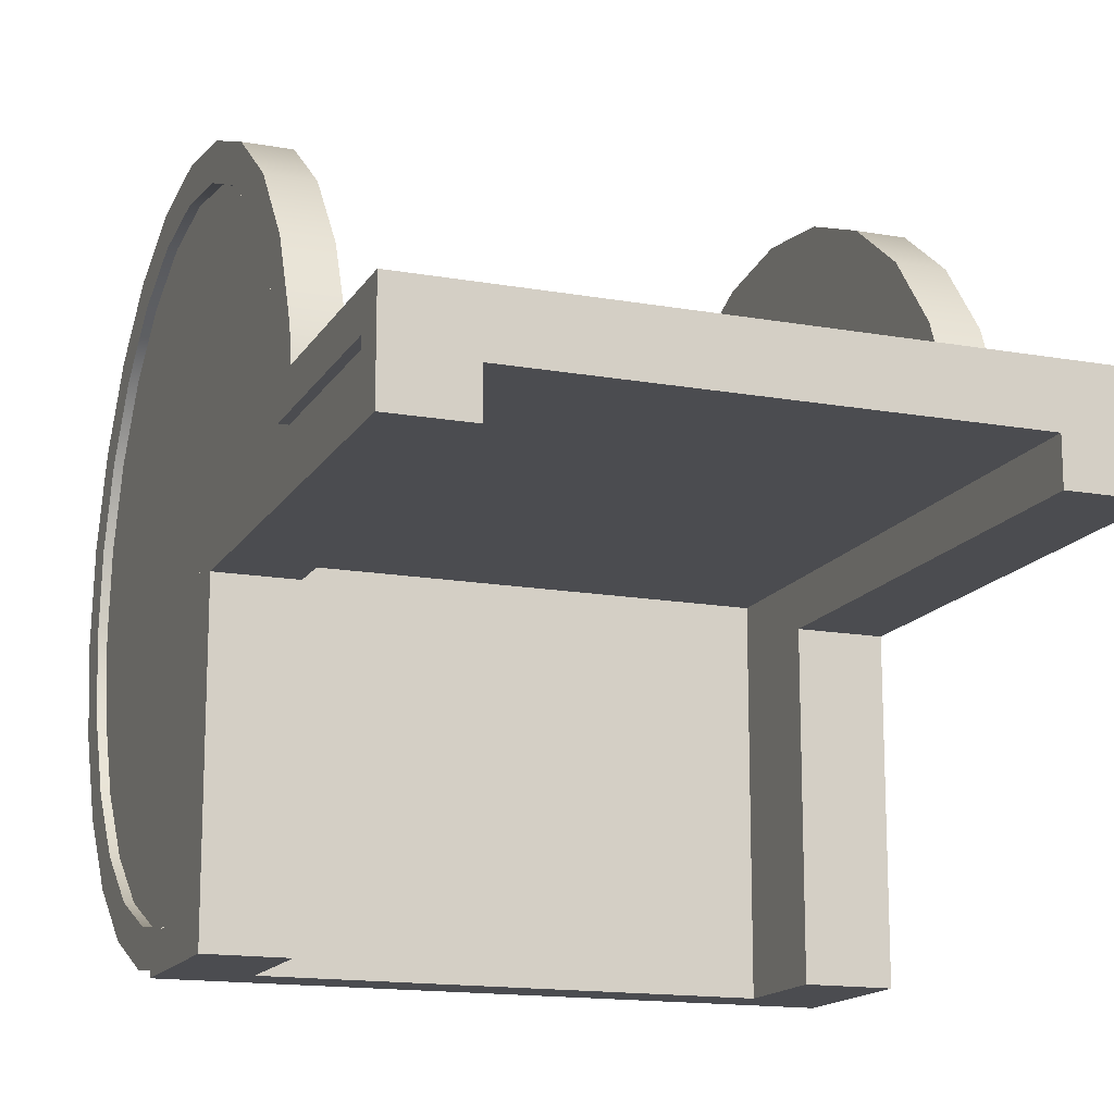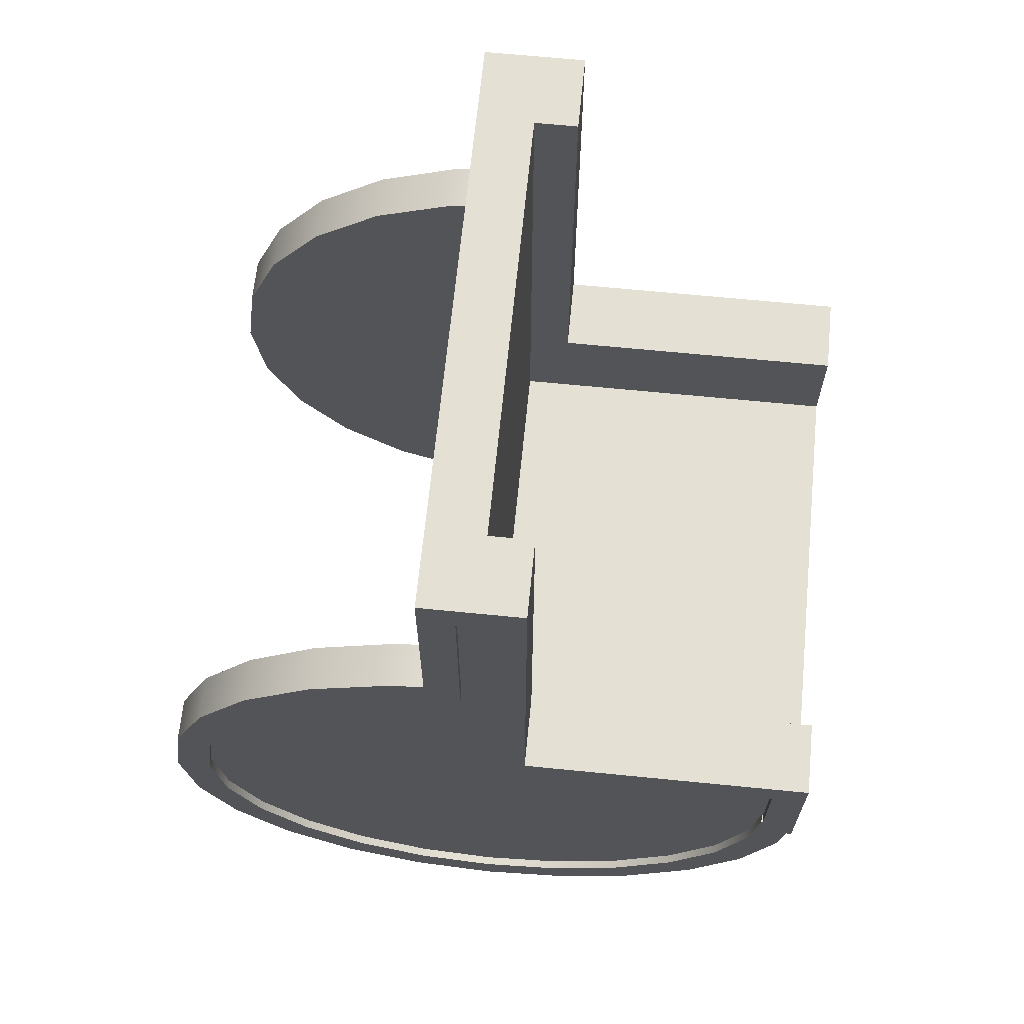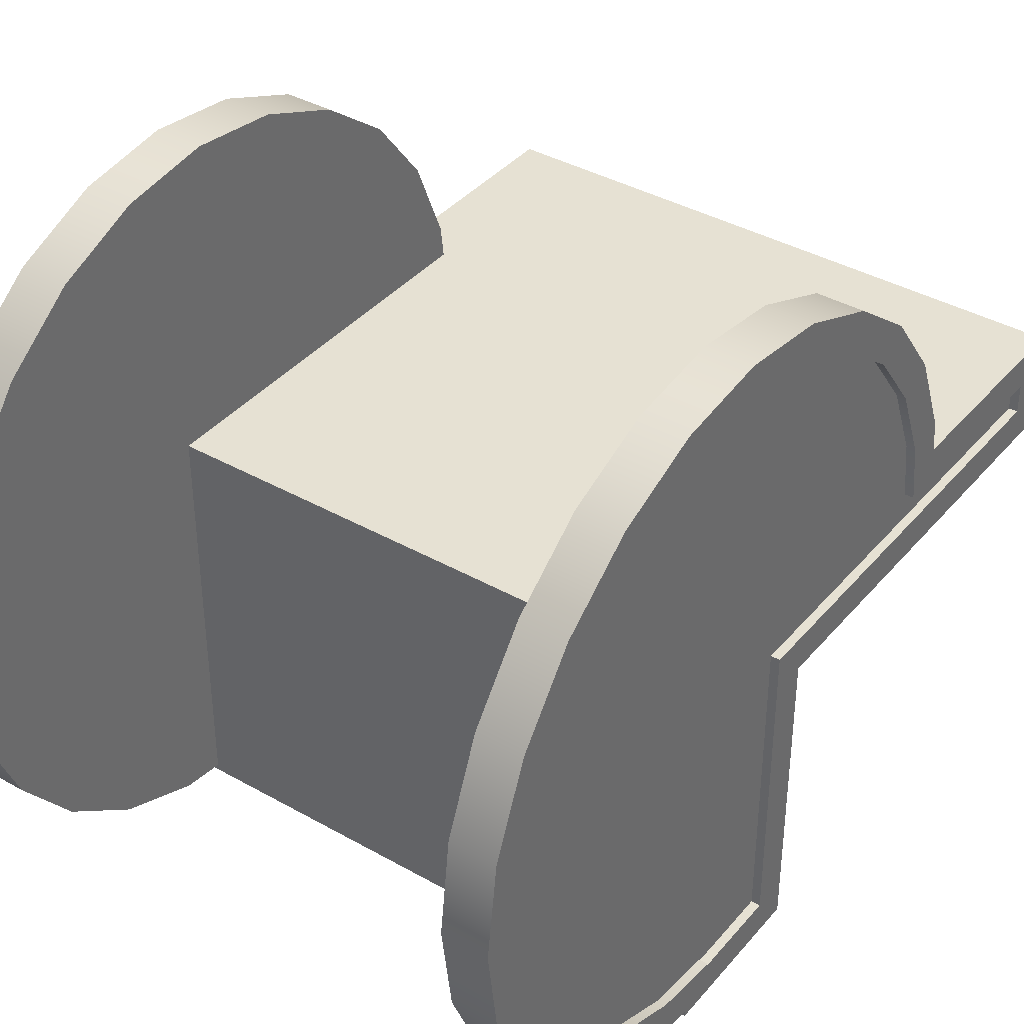
<metadata>
{"format":"obj","ext":"obj","renderer":"f3d","projection":"perspective","resolution":1024,"background":"white","views":[{"elev":-15.2,"azim":159.3,"up":"+Z"},{"elev":66.2,"azim":95.7,"up":"+Y"},{"elev":38.6,"azim":35.5,"up":"+Z"}]}
</metadata>
<code>
v 0.2323 0.08594 -0.2849
v 0.2323 -0.03978 -0.2801
v 0.2323 -0.03978 -0.2849
v 0.2323 -0.01211 -0.2572
v -0.2329 -0.03978 -0.2849
v 0.1734 -0.003298 -0.2849
v 0.2323 0.05827 -0.2572
v 0.2323 -0.01211 -0.2558
v 0.1981 -0.03978 -0.2801
v 0.1734 0.08594 -0.2849
v 0.2323 0.05827 -0.02079
v 0.2254 0.05827 -0.2572
v 0.2323 -0.06601 -0.2487
v 0.2254 -0.01211 -0.2558
v -0.1964 -0.03978 -0.2801
v 0.1981 -0.07323 -0.2757
v -0.1717 -0.003298 -0.2849
v 0.1734 0.08594 -0.04845
v 0.2323 0.08594 -0.04845
v 0.2254 -0.01211 -0.2572
v 0.2323 -0.07323 -0.2757
v 0.2254 -0.06601 -0.2487
v -0.2329 -0.03978 -0.2801
v 0.1981 -0.03978 0.02978
v -0.1717 0.0791 -0.2849
v -0.1717 -0.003298 -0.01468
v 0.1734 -0.003298 -0.01468
v 0.2323 0.4 -0.02079
v 0.2254 0.05827 -0.02079
v 0.2323 -0.1244 -0.2245
v -0.2329 -0.07323 -0.2757
v -0.2329 -0.02036 -0.263
v -0.1964 -0.03978 0.02978
v 0.1981 -0.1384 -0.2487
v 0.1981 -0.07323 0.2463
v -0.2329 0.0791 -0.2849
v 0.2323 0.4277 -0.04845
v 0.1734 0.4277 -0.01468
v 0.2254 0.4 -0.02079
v 0.2323 -0.1384 -0.2487
v 0.2254 -0.1244 -0.2245
v -0.1964 -0.07323 -0.2757
v -0.2329 -0.06816 -0.2567
v -0.2329 -0.02036 -0.2655
v -0.1964 0.261 0.02978
v -0.1964 -0.07323 0.2463
v 0.1981 -0.003298 0.2555
v -0.2329 0.0791 -0.04845
v -0.1717 0.0791 -0.04845
v 0.1734 0.4277 -0.04845
v 0.2323 0.4 0.002116
v 0.2323 -0.1746 -0.186
v 0.2323 -0.06601 0.2194
v 0.2254 -0.1244 0.1951
v 0.2254 -0.06601 0.2194
v 0.2323 -0.003298 0.2276
v 0.2254 -0.003298 0.2276
v -0.2329 -0.1384 -0.2487
v -0.2329 -0.1286 -0.2317
v -0.226 -0.06816 -0.2567
v -0.226 -0.02036 -0.2655
v -0.2329 0.4277 0.02978
v -0.1964 -0.003298 0.2555
v 0.1981 -0.1944 -0.2057
v 0.1981 -0.1384 0.2193
v 0.2323 -0.07323 0.2463
v 0.1981 0.261 0.02978
v -0.2329 0.05967 -0.2655
v -0.1717 0.4277 -0.01468
v 0.2323 0.4277 0.02978
v 0.2254 0.4 0.002116
v 0.2323 0.05941 0.2194
v 0.2254 0.05941 0.2194
v 0.2323 -0.1944 -0.2057
v 0.2254 -0.1746 -0.186
v 0.2323 -0.1244 0.1951
v -0.1964 -0.1384 0.2193
v -0.1964 -0.1384 -0.2487
v -0.226 -0.1286 -0.2317
v -0.226 -0.02036 -0.263
v -0.2329 0.261 0.02978
v -0.1964 0.06663 0.2463
v -0.2329 -0.003298 0.2555
v 0.2323 -0.1384 0.2193
v 0.2323 -0.003298 0.2555
v 0.1981 0.06663 0.2463
v -0.1717 0.4277 -0.04845
v -0.2329 0.05967 -0.02903
v 0.2323 0.261 0.02978
v 0.2323 0.2368 0.002116
v 0.2254 0.2368 0.002116
v 0.2323 0.1178 0.1951
v 0.2323 -0.2131 -0.1358
v 0.2254 -0.1746 0.1566
v 0.2254 -0.2131 -0.1358
v -0.2329 -0.07323 0.2463
v -0.2329 -0.1944 -0.2057
v -0.2329 -0.1805 -0.1919
v -0.226 -0.1805 -0.1919
v -0.226 0.05967 -0.2655
v -0.2329 0.4082 0.01036
v -0.2329 0.2577 0.05525
v -0.1964 0.1318 0.2193
v -0.2329 0.06663 0.2463
v 0.2323 -0.2373 -0.1498
v 0.1981 -0.1944 0.1764
v 0.2323 -0.1944 0.1764
v 0.1981 0.1318 0.2193
v -0.2329 0.4277 -0.04845
v -0.2329 0.4082 -0.02903
v -0.226 0.05967 -0.02903
v 0.2254 0.1178 0.1951
v 0.2323 0.2307 0.04803
v 0.2323 0.06663 0.2463
v 0.2323 -0.1746 0.1566
v -0.1964 -0.1944 0.1764
v -0.2329 -0.1384 0.2193
v -0.1964 -0.1944 -0.2057
v 0.1981 0.2577 0.05525
v -0.2329 0.244 0.01036
v -0.1964 0.2577 0.05525
v -0.1964 0.1878 0.1764
v -0.2329 0.1318 0.2193
v -0.2329 -0.06816 0.2274
v -0.2329 -0.003298 0.2359
v 0.1981 -0.2373 -0.1498
v 0.1981 0.1878 0.1764
v 0.2323 0.2577 0.05525
v 0.2323 0.168 0.1566
v 0.2254 0.168 0.1566
v 0.2254 0.2307 0.04803
v 0.2323 0.1318 0.2193
v 0.2323 -0.2373 -0.07739
v 0.2254 -0.2373 -0.07739
v 0.2323 -0.2131 0.1065
v 0.2254 -0.2131 0.1065
v -0.2329 -0.1286 0.2023
v -0.1964 -0.2373 -0.1498
v -0.2329 -0.2203 -0.14
v -0.226 -0.06816 0.2274
v -0.226 -0.1286 0.2023
v -0.226 -0.003298 0.2359
v -0.2329 -0.1805 0.1625
v -0.226 -0.1805 0.1625
v 0.1981 0.2307 0.1204
v -0.226 0.4082 0.01036
v -0.2329 0.2307 0.1204
v -0.1964 0.2307 0.1204
v -0.2329 0.2388 0.05018
v -0.2329 0.1878 0.1764
v -0.2329 0.122 0.2023
v -0.2329 0.06156 0.2274
v 0.2323 -0.2643 -0.08461
v 0.1981 -0.2373 0.1204
v -0.226 0.4082 -0.02903
v 0.2254 0.2065 0.1065
v 0.2323 0.2065 0.1065
v 0.2323 0.2307 0.1204
v 0.2323 -0.2456 -0.01468
v 0.2323 -0.2373 0.04803
v -0.1964 -0.2373 0.1204
v -0.2329 -0.1944 0.1764
v -0.2329 -0.2373 -0.1498
v -0.226 -0.2203 -0.14
v -0.226 -0.2203 0.1106
v -0.226 0.244 0.01036
v -0.226 0.2388 0.05018
v -0.2329 0.1739 0.1625
v -0.226 0.06156 0.2274
v 0.1981 -0.2643 -0.08461
v 0.2323 -0.2373 0.1204
v 0.2323 0.1878 0.1764
v 0.2254 -0.2456 -0.01468
v 0.2254 -0.2373 0.04803
v -0.2329 -0.2373 0.1204
v -0.1964 -0.2643 -0.08461
v -0.1964 -0.2643 0.05525
v -0.2329 -0.2454 -0.07954
v -0.2329 -0.2203 0.1106
v -0.2329 0.2137 0.1106
v -0.226 0.2137 0.1106
v -0.226 0.122 0.2023
v -0.226 0.1739 0.1625
v 0.2323 -0.2735 -0.01468
v 0.1981 -0.2643 0.05525
v -0.2329 -0.2643 0.05525
v -0.2329 -0.2643 -0.08461
v -0.2329 -0.2539 -0.01468
v -0.226 -0.2454 -0.07954
v -0.226 -0.2454 0.05018
v 0.1981 -0.2735 -0.01468
v 0.2323 -0.2643 0.05525
v -0.2329 -0.2454 0.05018
v -0.1964 -0.2735 -0.01468
v -0.2329 -0.2735 -0.01468
v -0.226 -0.2539 -0.01468
g mesh1_mesh1-geometry
f 1 2 3
f 2 1 4
f 2 5 3
f 3 6 1
f 4 1 7
f 8 2 4
f 9 5 2
f 6 3 5
f 10 1 6
f 7 1 11
f 12 4 7
f 13 2 8
f 4 14 8
f 15 5 9
f 2 16 9
f 6 5 17
f 18 1 10
f 10 6 18
f 11 1 19
f 11 12 7
f 4 12 20
f 13 21 2
f 8 22 13
f 14 4 20
f 22 8 14
f 5 15 23
f 24 15 9
f 16 2 21
f 9 16 24
f 17 5 25
f 26 6 17
f 1 18 19
f 27 18 6
f 11 19 28
f 12 11 29
f 30 21 13
f 22 30 13
f 15 31 23
f 23 32 5
f 15 24 33
f 21 34 16
f 16 35 24
f 25 5 36
f 25 26 17
f 6 26 27
f 18 37 19
f 18 27 38
f 28 19 37
f 39 11 28
f 11 39 29
f 30 40 21
f 30 22 41
f 31 15 42
f 31 43 23
f 23 43 32
f 5 32 44
f 33 24 45
f 46 15 33
f 34 21 40
f 34 35 16
f 24 35 47
f 5 44 36
f 48 25 36
f 26 25 49
f 26 38 27
f 37 18 50
f 18 38 50
f 28 37 51
f 51 39 28
f 52 40 30
f 41 52 30
f 53 54 55
f 56 55 57
f 46 42 15
f 42 58 31
f 31 59 43
f 60 32 43
f 32 61 44
f 24 62 45
f 63 33 45
f 46 33 63
f 40 64 34
f 34 65 35
f 66 47 35
f 24 47 67
f 36 44 68
f 25 48 49
f 36 68 48
f 26 49 69
f 38 26 69
f 38 37 50
f 70 51 37
f 39 51 71
f 72 57 73
f 52 74 40
f 52 41 75
f 54 53 76
f 55 56 53
f 57 72 56
f 77 42 46
f 58 42 78
f 58 59 31
f 79 43 59
f 32 60 80
f 43 79 60
f 61 32 80
f 61 68 44
f 67 62 24
f 45 62 81
f 63 45 82
f 83 46 63
f 64 40 74
f 64 65 34
f 84 35 65
f 47 66 85
f 35 84 66
f 67 47 86
f 48 87 49
f 88 48 68
f 69 49 87
f 69 62 38
f 38 70 37
f 89 51 70
f 90 71 51
f 71 90 91
f 73 92 72
f 93 74 52
f 76 94 54
f 95 52 75
f 66 76 53
f 85 53 56
f 85 56 72
f 77 78 42
f 96 77 46
f 78 97 58
f 58 98 59
f 59 99 79
f 68 61 100
f 89 62 67
f 101 81 62
f 102 45 81
f 82 45 103
f 104 63 82
f 46 83 96
f 63 104 83
f 105 64 74
f 64 106 65
f 65 107 84
f 66 53 85
f 85 86 47
f 84 76 66
f 67 86 108
f 87 48 109
f 48 88 110
f 68 111 88
f 109 69 87
f 62 69 109
f 70 38 62
f 89 90 51
f 62 89 70
f 92 73 112
f 113 91 90
f 114 72 92
f 93 105 74
f 52 95 93
f 94 76 115
f 85 72 114
f 116 78 77
f 77 96 117
f 97 78 118
f 97 98 58
f 99 59 98
f 111 68 100
f 119 89 67
f 120 81 101
f 101 62 110
f 45 102 121
f 120 102 81
f 103 45 122
f 123 82 103
f 82 123 104
f 124 96 83
f 125 83 104
f 64 105 126
f 126 106 64
f 107 65 106
f 107 115 84
f 86 85 114
f 84 115 76
f 114 108 86
f 67 108 127
f 48 110 109
f 111 110 88
f 109 110 62
f 128 90 89
f 129 112 130
f 112 129 92
f 91 113 131
f 128 113 90
f 114 92 132
f 133 105 93
f 134 93 95
f 94 135 136
f 135 94 115
f 116 118 78
f 117 116 77
f 137 117 96
f 138 97 118
f 97 139 98
f 139 99 98
f 137 140 141
f 124 142 140
f 143 141 144
f 89 119 128
f 67 145 119
f 146 120 101
f 110 146 101
f 147 121 102
f 148 45 121
f 149 102 120
f 122 45 148
f 150 103 122
f 103 150 123
f 151 104 123
f 137 96 124
f 124 83 125
f 125 104 152
f 153 126 105
f 126 154 106
f 154 107 106
f 107 135 115
f 108 114 132
f 132 127 108
f 67 127 145
f 110 111 155
f 156 129 130
f 132 92 129
f 157 131 113
f 158 113 128
f 159 105 133
f 93 134 133
f 160 136 135
f 161 118 116
f 116 117 162
f 143 117 137
f 97 138 163
f 161 138 118
f 163 139 97
f 99 139 164
f 165 143 144
f 140 137 124
f 141 143 137
f 142 124 125
f 145 128 119
f 120 146 166
f 146 110 155
f 121 147 148
f 149 147 102
f 120 167 149
f 148 150 122
f 168 123 150
f 152 104 151
f 151 123 168
f 169 125 152
f 126 153 170
f 105 159 153
f 170 154 126
f 107 154 171
f 171 135 107
f 127 132 172
f 127 158 145
f 131 157 156
f 129 156 157
f 132 129 172
f 158 157 113
f 128 145 158
f 133 173 159
f 173 133 134
f 136 160 174
f 171 160 135
f 116 175 161
f 143 162 117
f 175 116 162
f 176 163 138
f 177 138 161
f 163 178 139
f 178 164 139
f 143 165 179
f 125 169 142
f 167 120 166
f 150 148 147
f 180 147 149
f 181 149 167
f 168 150 180
f 182 152 151
f 183 151 168
f 152 182 169
f 184 170 153
f 171 153 159
f 170 185 154
f 185 171 154
f 158 127 172
f 172 129 157
f 172 157 158
f 174 159 173
f 159 174 160
f 171 159 160
f 186 161 175
f 179 162 143
f 179 175 162
f 163 176 187
f 177 176 138
f 161 186 177
f 163 188 178
f 164 178 189
f 190 179 165
f 180 150 147
f 149 181 180
f 180 183 168
f 151 183 182
f 170 184 191
f 153 192 184
f 192 153 171
f 185 170 191
f 171 185 192
f 175 188 186
f 193 175 179
f 194 187 176
f 187 186 163
f 176 177 194
f 195 177 186
f 163 186 188
f 188 189 178
f 179 190 193
f 183 180 181
f 192 191 184
f 191 192 185
f 188 175 193
f 187 194 195
f 186 187 195
f 177 195 194
f 189 188 196
f 196 193 190
f 193 196 188
g mesh1_mesh1-geometry
f 3 2 1
f 4 1 2
f 3 5 2
f 1 6 3
f 7 1 4
f 4 2 8
f 2 5 9
f 5 3 6
f 6 1 10
f 11 1 7
f 7 4 12
f 8 2 13
f 8 14 4
f 9 5 15
f 9 16 2
f 17 5 6
f 10 1 18
f 18 6 10
f 19 1 11
f 7 12 11
f 20 12 4
f 2 21 13
f 13 22 8
f 20 4 14
f 14 8 22
f 23 15 5
f 9 15 24
f 21 2 16
f 24 16 9
f 25 5 17
f 17 6 26
f 19 18 1
f 6 18 27
f 28 19 11
f 29 11 12
f 20 14 12
f 13 21 30
f 13 30 22
f 14 22 55
f 23 31 15
f 5 32 23
f 33 24 15
f 16 34 21
f 24 35 16
f 36 5 25
f 17 26 25
f 27 26 6
f 19 37 18
f 38 27 18
f 37 19 28
f 28 11 39
f 29 39 11
f 29 12 57
f 57 12 14
f 21 40 30
f 41 22 30
f 55 22 54
f 57 14 55
f 42 15 31
f 23 43 31
f 32 43 23
f 44 32 5
f 45 24 33
f 33 15 46
f 40 21 34
f 16 35 34
f 47 35 24
f 36 44 5
f 36 25 48
f 49 25 26
f 27 38 26
f 50 18 37
f 50 38 18
f 51 37 28
f 28 39 51
f 39 29 91
f 73 29 57
f 30 40 52
f 22 41 54
f 30 52 41
f 55 54 53
f 57 55 56
f 15 42 46
f 31 58 42
f 43 59 31
f 43 32 60
f 44 61 32
f 45 62 24
f 45 33 63
f 63 33 46
f 34 64 40
f 35 65 34
f 35 47 66
f 67 47 24
f 68 44 36
f 49 48 25
f 48 68 36
f 69 49 26
f 69 26 38
f 50 37 38
f 37 51 70
f 71 51 39
f 91 29 73
f 71 39 91
f 73 57 72
f 40 74 52
f 54 41 94
f 75 41 52
f 76 53 54
f 53 56 55
f 56 72 57
f 46 42 77
f 78 42 58
f 31 59 58
f 59 43 79
f 80 60 32
f 60 79 43
f 80 32 61
f 44 68 61
f 24 62 67
f 81 62 45
f 82 45 63
f 63 46 83
f 74 40 64
f 34 65 64
f 65 35 84
f 85 66 47
f 66 84 35
f 86 47 67
f 49 87 48
f 68 48 88
f 87 49 69
f 38 62 69
f 37 70 38
f 70 51 89
f 51 71 90
f 112 91 73
f 91 90 71
f 72 92 73
f 52 74 93
f 41 75 94
f 54 94 76
f 75 52 95
f 53 76 66
f 56 53 85
f 72 56 85
f 42 78 77
f 46 77 96
f 58 97 78
f 59 98 58
f 79 99 59
f 80 140 60
f 60 141 79
f 61 142 80
f 100 61 68
f 67 62 89
f 62 81 101
f 81 45 102
f 103 45 82
f 82 63 104
f 96 83 46
f 83 104 63
f 74 64 105
f 65 106 64
f 84 107 65
f 85 53 66
f 47 86 85
f 66 76 84
f 108 86 67
f 109 48 87
f 110 88 48
f 88 111 68
f 87 69 109
f 109 69 62
f 62 38 70
f 51 90 89
f 70 89 62
f 130 91 112
f 112 73 92
f 90 91 113
f 92 72 114
f 74 105 93
f 93 95 52
f 94 75 136
f 115 76 94
f 75 95 136
f 114 72 85
f 77 78 116
f 117 96 77
f 118 78 97
f 58 98 97
f 98 59 99
f 79 144 99
f 140 141 60
f 142 140 80
f 141 144 79
f 100 142 61
f 100 68 111
f 67 89 119
f 101 81 120
f 110 62 101
f 121 102 45
f 81 102 120
f 122 45 103
f 103 82 123
f 104 123 82
f 83 96 124
f 104 83 125
f 126 105 64
f 64 106 126
f 106 65 107
f 84 115 107
f 114 85 86
f 76 115 84
f 86 108 114
f 127 108 67
f 109 110 48
f 88 110 111
f 62 110 109
f 89 90 128
f 156 91 130
f 130 112 129
f 92 129 112
f 131 113 91
f 90 113 128
f 132 92 114
f 93 105 133
f 95 93 134
f 136 135 94
f 115 94 135
f 95 134 136
f 78 118 116
f 77 116 117
f 96 117 137
f 118 97 138
f 98 139 97
f 98 99 139
f 144 165 99
f 141 140 137
f 140 142 124
f 144 141 143
f 111 142 100
f 128 119 89
f 119 145 67
f 101 120 146
f 101 146 110
f 102 121 147
f 121 45 148
f 120 102 149
f 148 45 122
f 122 103 150
f 123 150 103
f 123 104 151
f 124 96 137
f 125 83 124
f 152 104 125
f 105 126 153
f 106 154 126
f 106 107 154
f 115 135 107
f 132 114 108
f 108 127 132
f 145 127 67
f 155 111 110
f 131 91 156
f 130 129 156
f 129 92 132
f 113 131 157
f 128 113 158
f 133 105 159
f 133 134 93
f 135 136 160
f 136 134 174
f 116 118 161
f 162 117 116
f 137 117 143
f 163 138 97
f 118 138 161
f 97 139 163
f 164 139 99
f 99 165 164
f 144 143 165
f 124 137 140
f 137 143 141
f 125 124 142
f 142 111 169
f 119 128 145
f 166 146 120
f 155 110 146
f 148 147 121
f 102 147 149
f 149 167 120
f 122 150 148
f 150 123 168
f 151 104 152
f 168 123 151
f 152 125 169
f 170 153 126
f 153 159 105
f 126 154 170
f 171 154 107
f 107 135 171
f 172 132 127
f 145 158 127
f 155 166 111
f 156 157 131
f 157 156 129
f 172 129 132
f 113 157 158
f 158 145 128
f 159 173 133
f 134 133 173
f 174 160 136
f 135 160 171
f 173 174 134
f 161 175 116
f 117 162 143
f 162 116 175
f 138 163 176
f 161 138 177
f 139 178 163
f 139 164 178
f 165 190 164
f 179 165 143
f 142 169 125
f 166 169 111
f 146 166 155
f 166 120 167
f 147 148 150
f 149 147 180
f 167 149 181
f 180 150 168
f 151 152 182
f 168 151 183
f 169 182 152
f 153 170 184
f 159 153 171
f 154 185 170
f 154 171 185
f 172 127 158
f 157 129 172
f 158 157 172
f 173 159 174
f 160 174 159
f 160 159 171
f 175 161 186
f 143 162 179
f 162 175 179
f 187 176 163
f 138 176 177
f 177 186 161
f 178 188 163
f 189 178 164
f 164 190 189
f 165 179 190
f 182 169 166
f 167 181 166
f 147 150 180
f 180 181 149
f 168 183 180
f 182 183 151
f 191 184 170
f 184 192 153
f 171 153 192
f 191 170 185
f 192 185 171
f 186 188 175
f 179 175 193
f 176 187 194
f 163 186 187
f 194 177 176
f 186 177 195
f 188 186 163
f 178 189 188
f 196 189 190
f 193 190 179
f 183 182 166
f 181 183 166
f 181 180 183
f 184 191 192
f 185 192 191
f 193 175 188
f 195 194 187
f 195 187 186
f 194 195 177
f 196 188 189
f 190 193 196
f 188 196 193
g mesh1_mesh1-geometry
f 12 14 20
f 55 22 14
f 57 12 29
f 14 12 57
f 54 22 55
f 55 14 57
f 91 29 39
f 57 29 73
f 54 41 22
f 73 29 91
f 91 39 71
f 94 41 54
f 73 91 112
f 94 75 41
f 60 140 80
f 79 141 60
f 80 142 61
f 112 91 130
f 136 75 94
f 136 95 75
f 99 144 79
f 60 141 140
f 80 140 142
f 79 144 141
f 61 142 100
f 130 91 156
f 136 134 95
f 99 165 144
f 100 142 111
f 156 91 131
f 174 134 136
f 164 165 99
f 169 111 142
f 111 166 155
f 134 174 173
f 164 190 165
f 111 169 166
f 155 166 146
f 189 190 164
f 166 169 182
f 166 181 167
f 190 189 196
f 166 182 183
f 166 183 181

</code>
